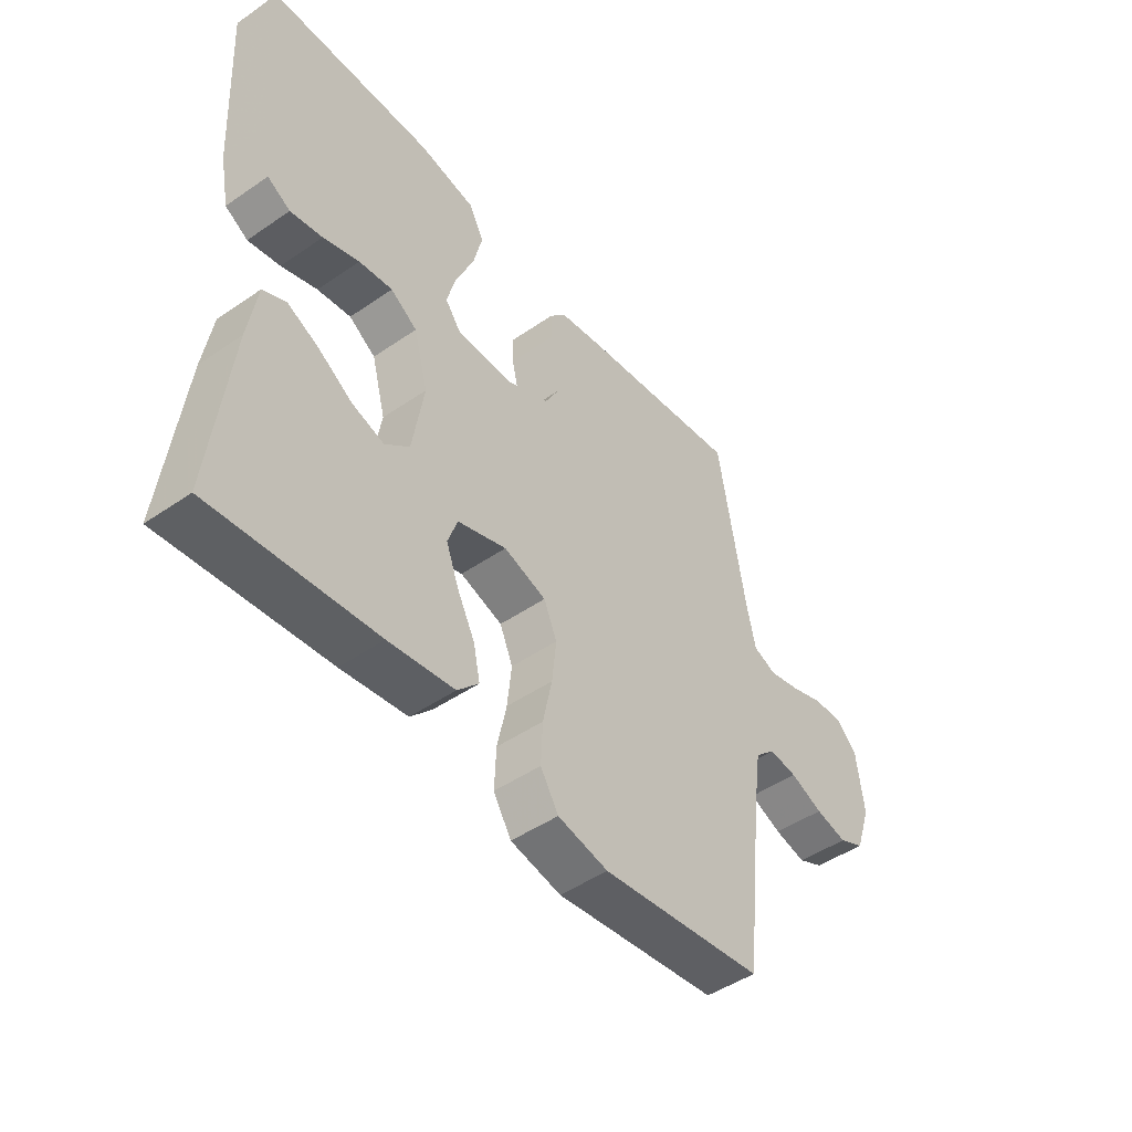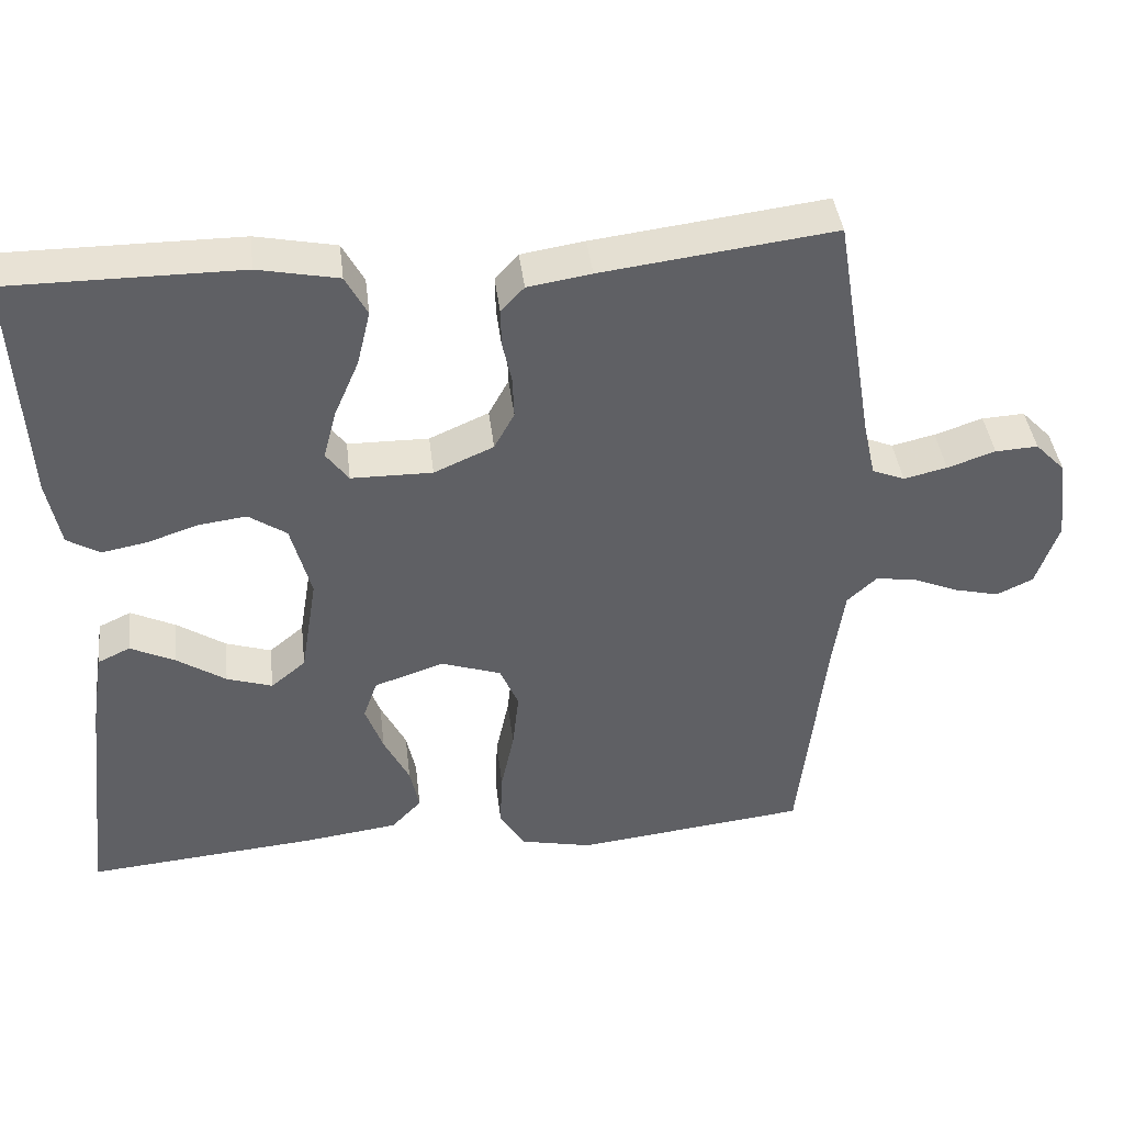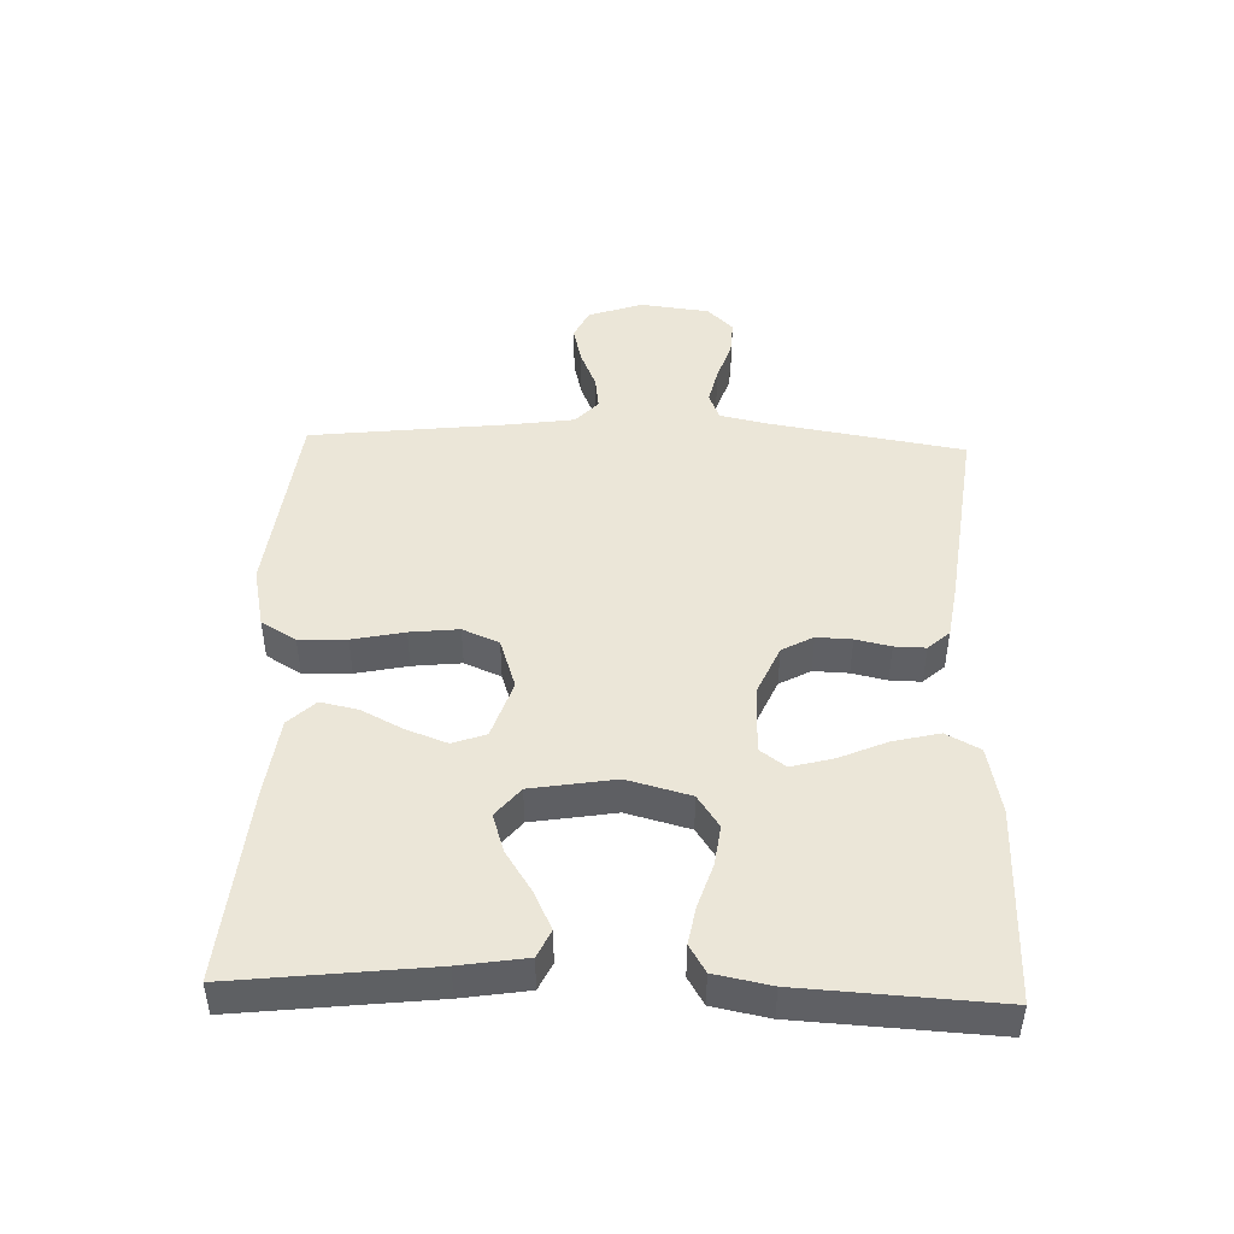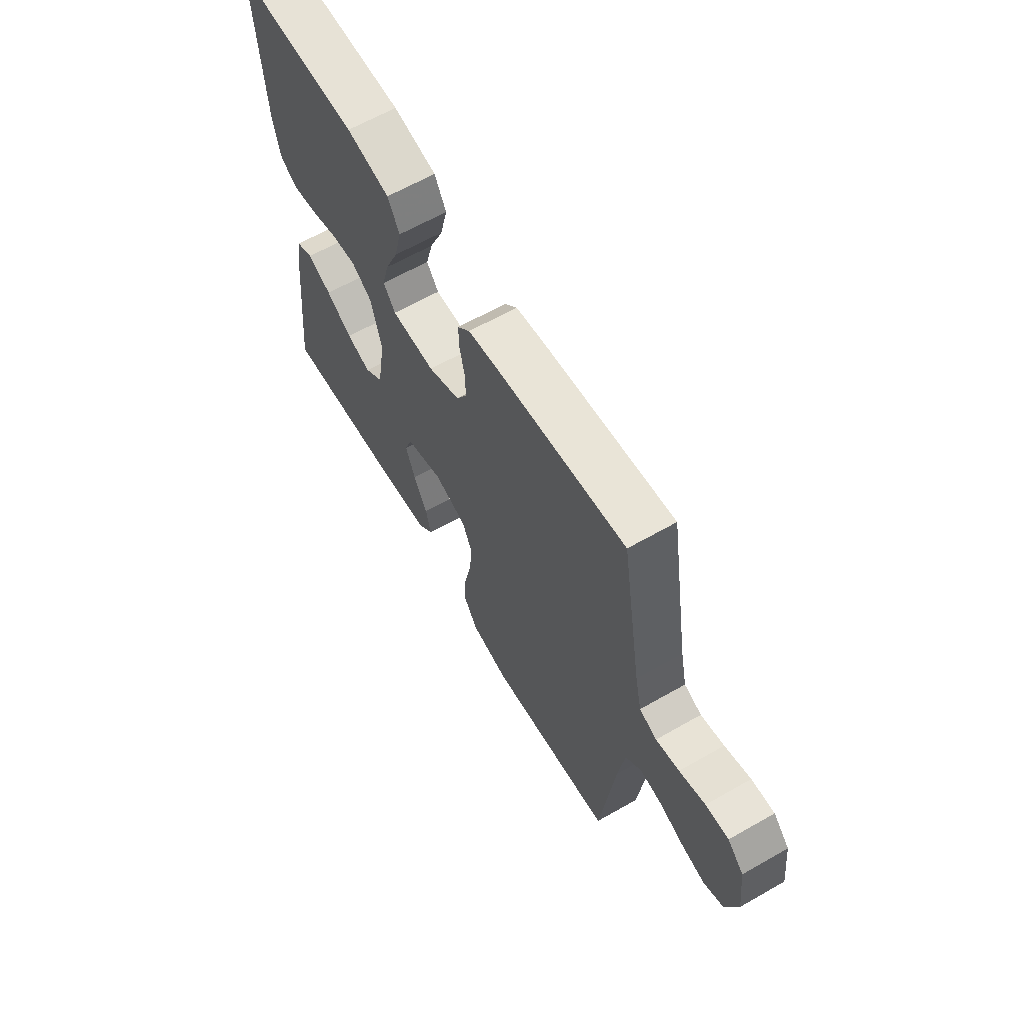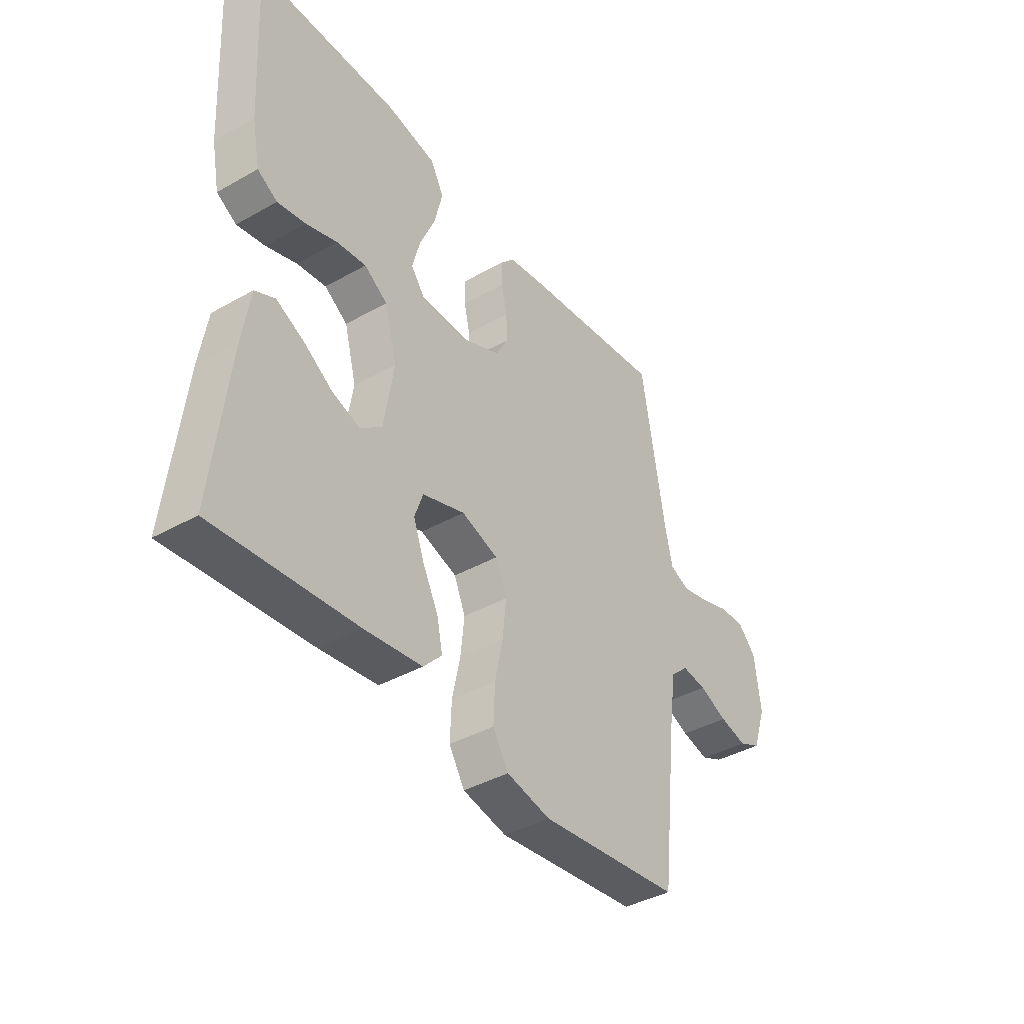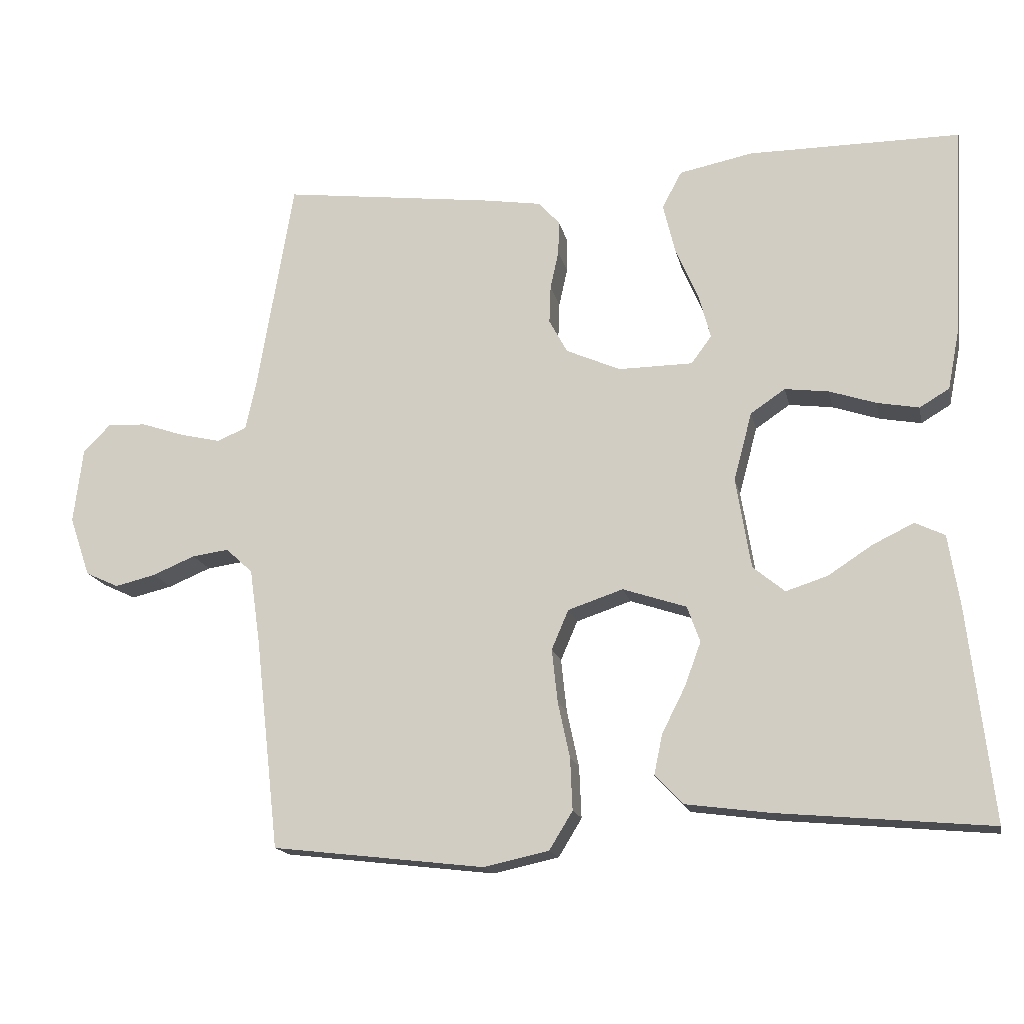
<metadata>
{"format":"obj","ext":"obj","renderer":"f3d","projection":"perspective","resolution":1024,"background":"white","views":[{"elev":-47.3,"azim":-52.1,"up":"+Z"},{"elev":40.9,"azim":-6.8,"up":"+Z"},{"elev":46.2,"azim":-88.1,"up":"+Y"},{"elev":63.5,"azim":60.0,"up":"+Z"},{"elev":-40.1,"azim":-55.2,"up":"+Z"},{"elev":-16.4,"azim":-168.1,"up":"+Z"}]}
</metadata>
<code>
v -0.5 0.07 0.5
v -0.2 0.07 0.5
v -0.096 0.07 0.479
v -0.068 0.07 0.427
v -0.085 0.07 0.356
v -0.117 0.07 0.282
v -0.134 0.07 0.218
v -0.105 0.07 0.179
v 0 0.07 0.178
v 0.077 0.07 0.212
v 0.103 0.07 0.26
v 0.101 0.07 0.314
v 0.089 0.07 0.368
v 0.088 0.07 0.416
v 0.118 0.07 0.449
v 0.2 0.07 0.462
v 0.5 0.07 0.5
v 0.55 0.07 0.2
v 0.566 0.07 0.127
v 0.608 0.07 0.11
v 0.664 0.07 0.123
v 0.726 0.07 0.144
v 0.781 0.07 0.147
v 0.82 0.07 0.107
v 0.833 0.07 0
v 0.804 0.07 -0.084
v 0.757 0.07 -0.106
v 0.699 0.07 -0.092
v 0.639 0.07 -0.067
v 0.587 0.07 -0.06
v 0.549 0.07 -0.095
v 0.534 0.07 -0.2
v 0.5 0.07 -0.5
v 0.2 0.07 -0.535
v 0.107 0.07 -0.515
v 0.074 0.07 -0.461
v 0.077 0.07 -0.388
v 0.094 0.07 -0.308
v 0.102 0.07 -0.233
v 0.078 0.07 -0.177
v 0 0.07 -0.151
v -0.09 0.07 -0.181
v -0.108 0.07 -0.232
v -0.085 0.07 -0.294
v -0.052 0.07 -0.359
v -0.04 0.07 -0.416
v -0.079 0.07 -0.457
v -0.2 0.07 -0.473
v -0.5 0.07 -0.5
v -0.466 0.07 -0.2
v -0.45 0.07 -0.098
v -0.408 0.07 -0.078
v -0.35 0.07 -0.106
v -0.287 0.07 -0.147
v -0.228 0.07 -0.166
v -0.183 0.07 -0.129
v -0.162 0.07 0
v -0.188 0.07 0.097
v -0.237 0.07 0.13
v -0.299 0.07 0.122
v -0.365 0.07 0.1
v -0.424 0.07 0.089
v -0.466 0.07 0.114
v -0.483 0.07 0.2
v -0.5 0 0.5
v -0.2 0 0.5
v -0.096 0 0.479
v -0.068 0 0.427
v -0.085 0 0.356
v -0.117 0 0.282
v -0.134 0 0.218
v -0.105 0 0.179
v 0 0 0.178
v 0.077 0 0.212
v 0.103 0 0.26
v 0.101 0 0.314
v 0.089 0 0.368
v 0.088 0 0.416
v 0.118 0 0.449
v 0.2 0 0.462
v 0.5 0 0.5
v 0.55 0 0.2
v 0.566 0 0.127
v 0.608 0 0.11
v 0.664 0 0.123
v 0.726 0 0.144
v 0.781 0 0.147
v 0.82 0 0.107
v 0.833 0 0
v 0.804 0 -0.084
v 0.757 0 -0.106
v 0.699 0 -0.092
v 0.639 0 -0.067
v 0.587 0 -0.06
v 0.549 0 -0.095
v 0.534 0 -0.2
v 0.5 0 -0.5
v 0.2 0 -0.535
v 0.107 0 -0.515
v 0.074 0 -0.461
v 0.077 0 -0.388
v 0.094 0 -0.308
v 0.102 0 -0.233
v 0.078 0 -0.177
v 0 0 -0.151
v -0.09 0 -0.181
v -0.108 0 -0.232
v -0.085 0 -0.294
v -0.052 0 -0.359
v -0.04 0 -0.416
v -0.079 0 -0.457
v -0.2 0 -0.473
v -0.5 0 -0.5
v -0.466 0 -0.2
v -0.45 0 -0.098
v -0.408 0 -0.078
v -0.35 0 -0.106
v -0.287 0 -0.147
v -0.228 0 -0.166
v -0.183 0 -0.129
v -0.162 0 0
v -0.188 0 0.097
v -0.237 0 0.13
v -0.299 0 0.122
v -0.365 0 0.1
v -0.424 0 0.089
v -0.466 0 0.114
v -0.483 0 0.2
f 4 5 6
f 3 4 6
f 2 3 6
f 1 2 6
f 64 1 6
f 63 64 6
f 62 63 6
f 61 62 6
f 60 61 6
f 59 60 6 7
f 58 59 7 8
f 57 58 8 9
f 56 57 9 10
f 52 53 54
f 51 52 54
f 50 51 54
f 49 50 54
f 48 49 54
f 47 48 54
f 46 47 54
f 45 46 54
f 44 45 54
f 43 44 54 55
f 42 43 55 56
f 36 37 38
f 35 36 38
f 34 35 38
f 33 34 38
f 32 33 38
f 31 32 38 39
f 30 31 39 40
f 27 28 29
f 26 27 29
f 25 26 29
f 24 25 29
f 23 24 29
f 22 23 29
f 21 22 29
f 20 21 29 30
f 30 40 41
f 20 30 41
f 19 20 41
f 16 17 18
f 15 16 18
f 14 15 18
f 13 14 18
f 12 13 18
f 11 12 18 19
f 42 56 10
f 41 42 10
f 19 41 10
f 10 11 19
f 70 69 68
f 70 68 67
f 70 67 66
f 70 66 65
f 70 65 128
f 70 128 127
f 70 127 126
f 70 126 125
f 70 125 124
f 71 70 124 123
f 72 71 123 122
f 73 72 122 121
f 74 73 121 120
f 118 117 116
f 118 116 115
f 118 115 114
f 118 114 113
f 118 113 112
f 118 112 111
f 118 111 110
f 118 110 109
f 118 109 108
f 119 118 108 107
f 120 119 107 106
f 102 101 100
f 102 100 99
f 102 99 98
f 102 98 97
f 102 97 96
f 103 102 96 95
f 104 103 95 94
f 93 92 91
f 93 91 90
f 93 90 89
f 93 89 88
f 93 88 87
f 93 87 86
f 93 86 85
f 94 93 85 84
f 105 104 94
f 105 94 84
f 105 84 83
f 82 81 80
f 82 80 79
f 82 79 78
f 82 78 77
f 82 77 76
f 83 82 76 75
f 74 120 106
f 74 106 105
f 74 105 83
f 83 75 74
f 1 65 66 2
f 2 66 67 3
f 3 67 68 4
f 4 68 69 5
f 5 69 70 6
f 6 70 71 7
f 7 71 72 8
f 8 72 73 9
f 9 73 74 10
f 10 74 75 11
f 11 75 76 12
f 12 76 77 13
f 13 77 78 14
f 14 78 79 15
f 15 79 80 16
f 16 80 81 17
f 17 81 82 18
f 18 82 83 19
f 19 83 84 20
f 20 84 85 21
f 21 85 86 22
f 22 86 87 23
f 23 87 88 24
f 24 88 89 25
f 25 89 90 26
f 26 90 91 27
f 27 91 92 28
f 28 92 93 29
f 29 93 94 30
f 30 94 95 31
f 31 95 96 32
f 32 96 97 33
f 33 97 98 34
f 34 98 99 35
f 35 99 100 36
f 36 100 101 37
f 37 101 102 38
f 38 102 103 39
f 39 103 104 40
f 40 104 105 41
f 41 105 106 42
f 42 106 107 43
f 43 107 108 44
f 44 108 109 45
f 45 109 110 46
f 46 110 111 47
f 47 111 112 48
f 48 112 113 49
f 49 113 114 50
f 50 114 115 51
f 51 115 116 52
f 52 116 117 53
f 53 117 118 54
f 54 118 119 55
f 55 119 120 56
f 56 120 121 57
f 57 121 122 58
f 58 122 123 59
f 59 123 124 60
f 60 124 125 61
f 61 125 126 62
f 62 126 127 63
f 63 127 128 64
f 64 128 65 1

</code>
